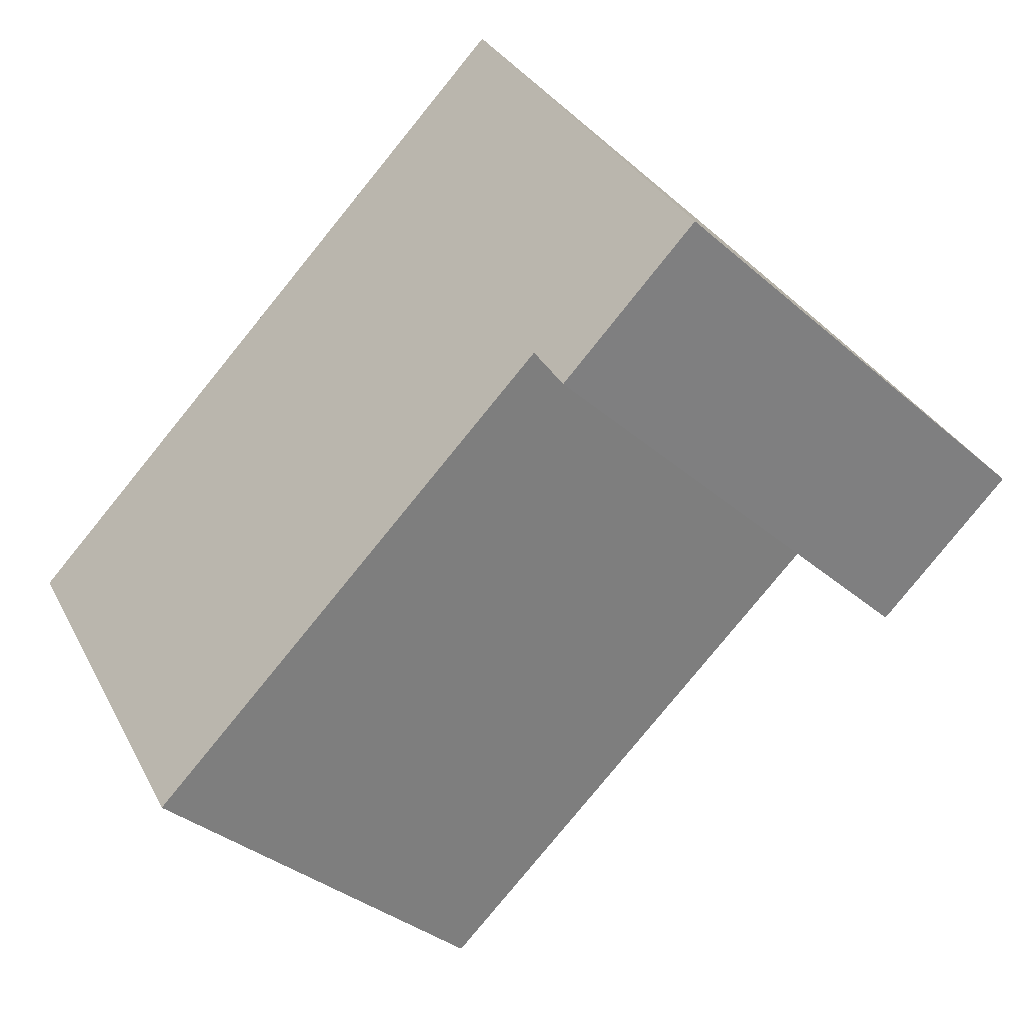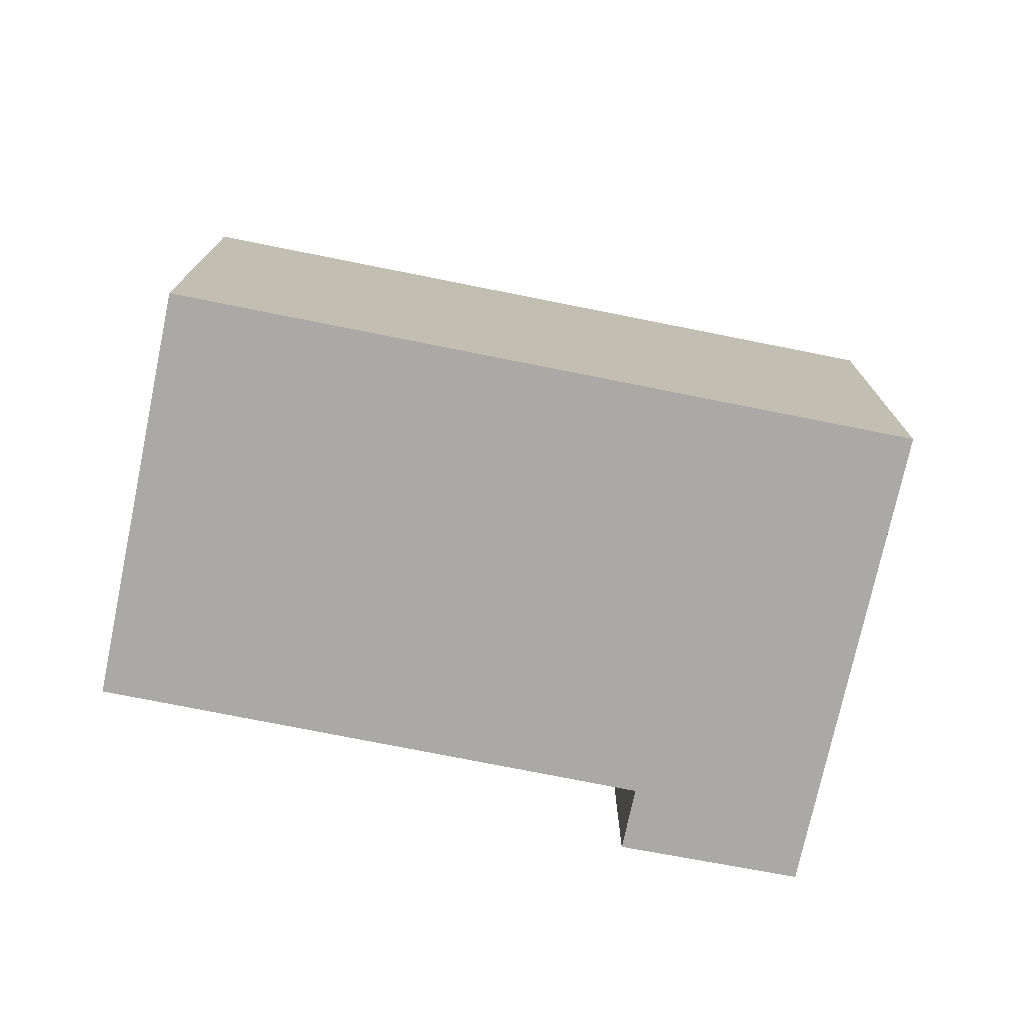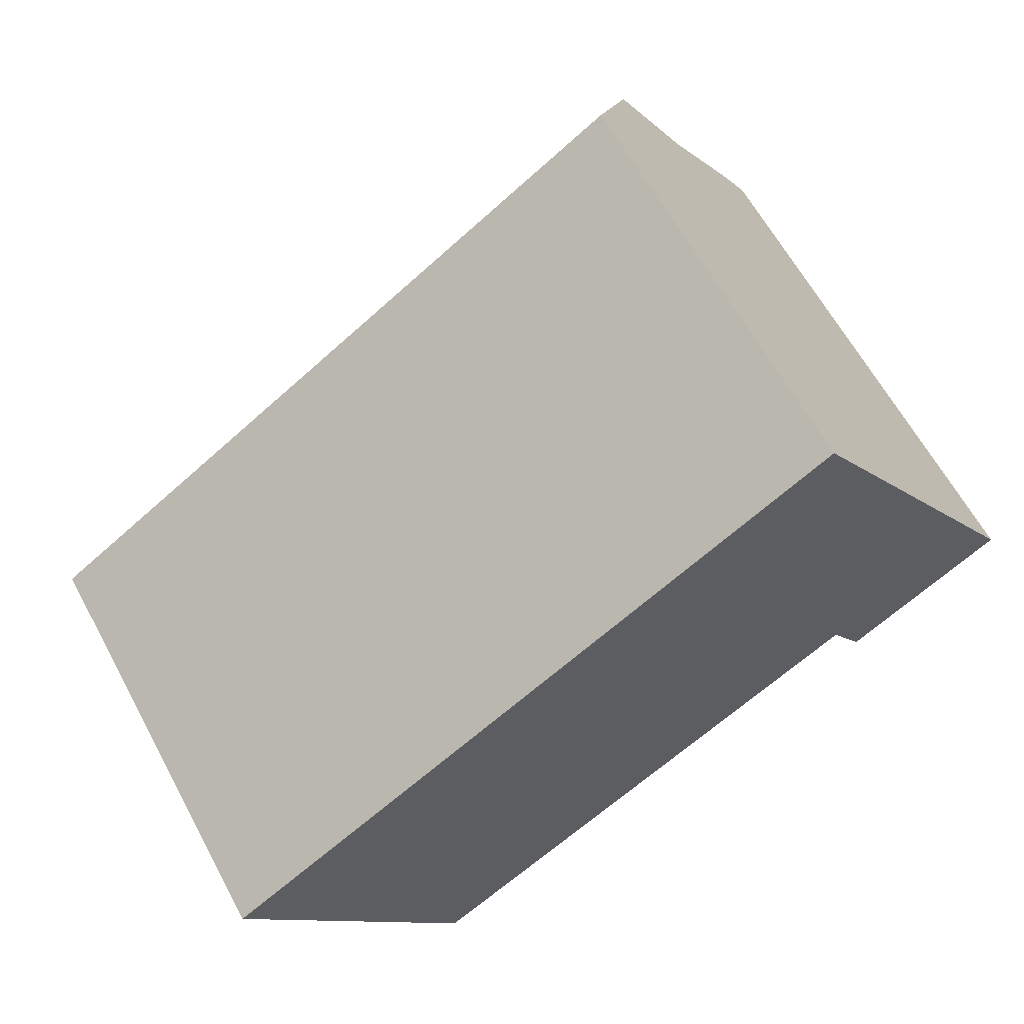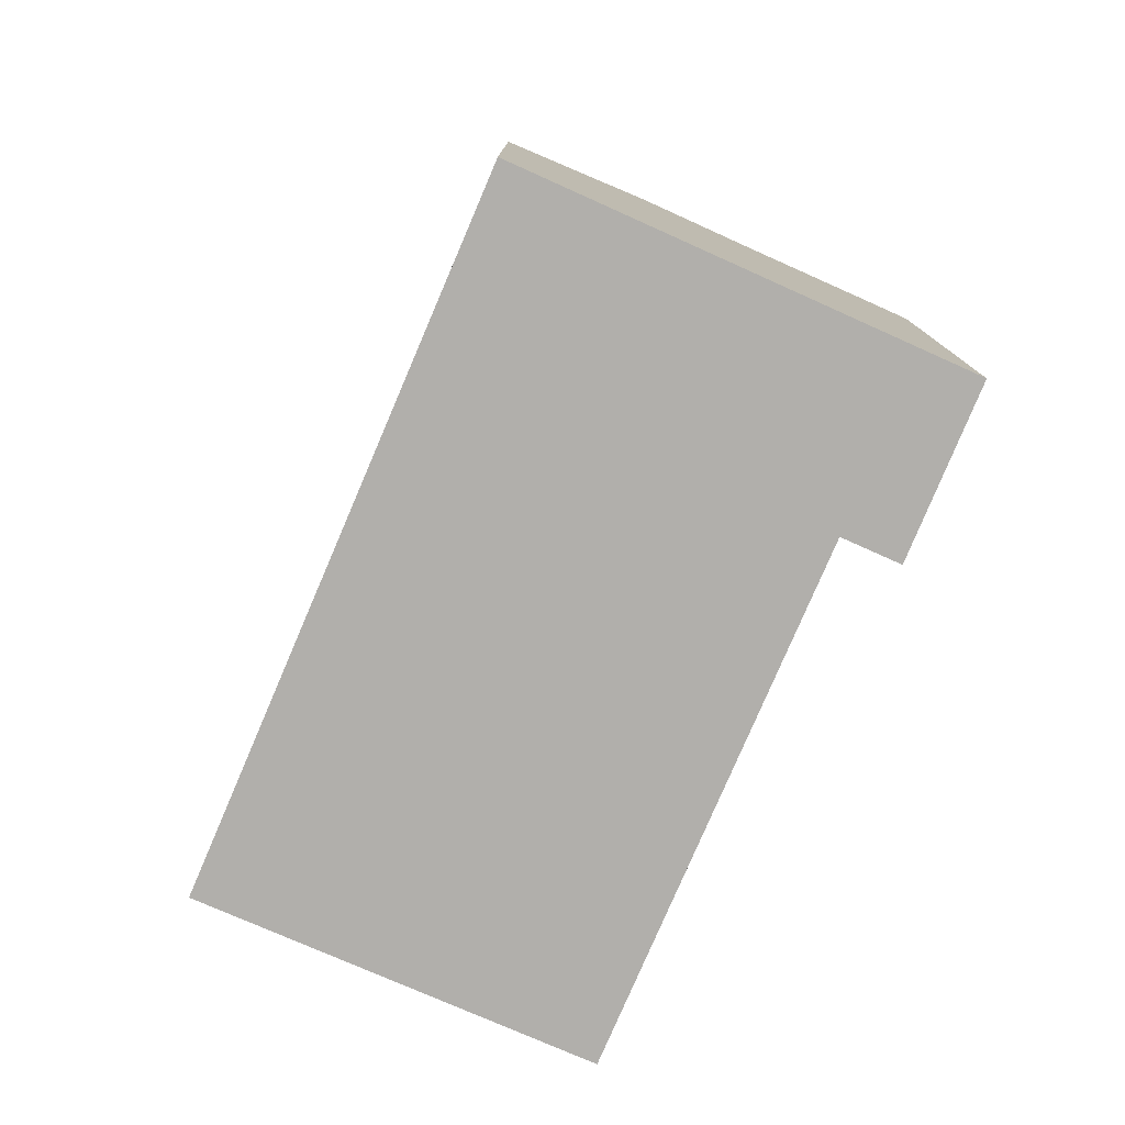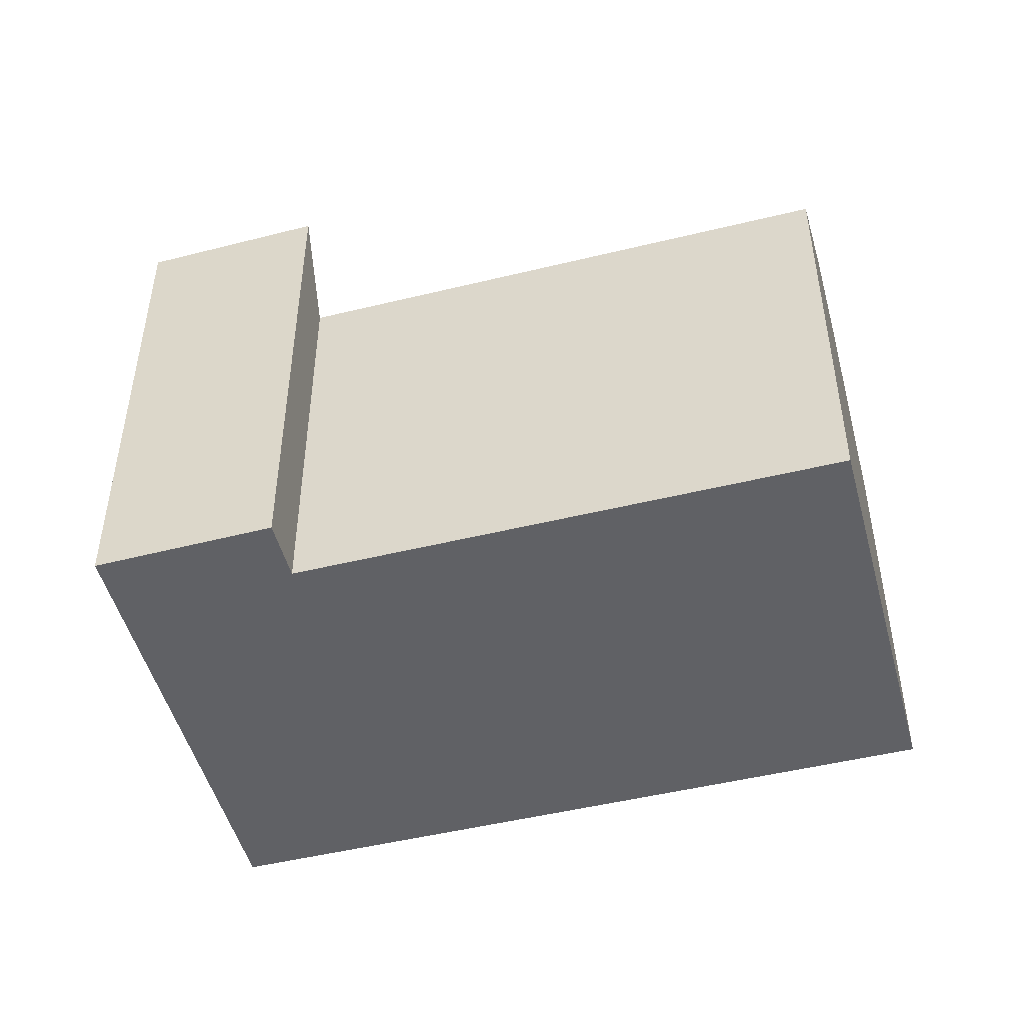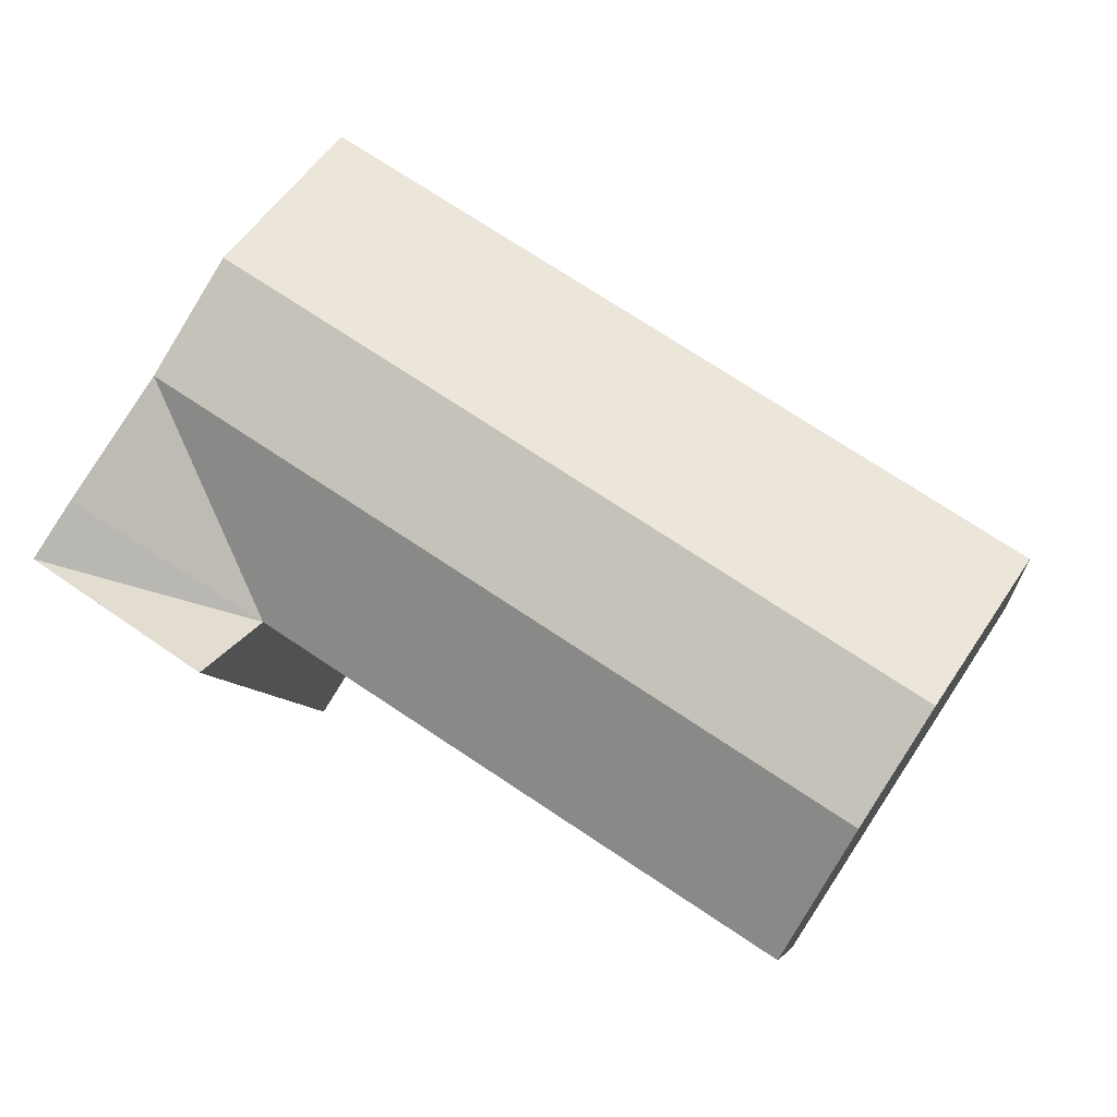
<metadata>
{"format":"obj","ext":"obj","renderer":"f3d","projection":"perspective","resolution":1024,"background":"white","views":[{"elev":-35.0,"azim":41.1,"up":"+Z"},{"elev":-75.4,"azim":-44.4,"up":"+Y"},{"elev":62.3,"azim":-28.3,"up":"+Z"},{"elev":-78.3,"azim":33.7,"up":"+Y"},{"elev":-48.3,"azim":162.2,"up":"+Y"},{"elev":-7.3,"azim":-173.1,"up":"+Z"}]}
</metadata>
<code>
v  26.37 18.7 -3.676
v  25.15 15.32 -1.723
v  31.95 18.7 0.05985
v  30.76 18.7 1.943
v  17.06 15.32 11.13
v  25.8 18.8 9.828
v  20.19 18.8 6.163
v  22.68 15.32 14.8
v  28.17 18.36 6.064
v  22.55 18.36 2.398
v  5.586 18.36 -8.676
v  8.22 15.32 -12.77
v  3.179 18.8 -4.939
v  0.0003273 15.32 -0.0004846
v  26.37 2.25e-16 -3.675
v  25.14 1.055e-16 -1.722
v  31.95 -3.701e-18 0.06044
v  30.76 -1.19e-16 1.944
v  22.68 -9.063e-16 14.8
v  17.06 -6.818e-16 11.14
v  8.22 7.818e-16 -12.77
v  0 0 0
g defaultobject
f 1 2 3
f 3 2 4
f 5 6 7
f 6 5 8
f 7 9 10
f 9 7 6
f 9 2 10
f 9 4 2
f 2 11 10
f 11 2 12
f 10 13 7
f 13 10 11
f 7 14 5
f 14 7 13
f 2 15 16
f 15 2 1
f 1 17 15
f 17 1 3
f 17 4 18
f 4 17 3
f 4 19 18
f 19 4 8
f 8 4 9
f 8 9 6
f 19 5 20
f 5 19 8
f 14 21 22
f 21 14 12
f 12 14 13
f 12 13 11
f 12 16 21
f 16 12 2
f 20 14 22
f 14 20 5
f 17 16 15
f 16 17 18
f 20 18 19
f 18 20 16
f 16 22 21
f 22 16 20

</code>
